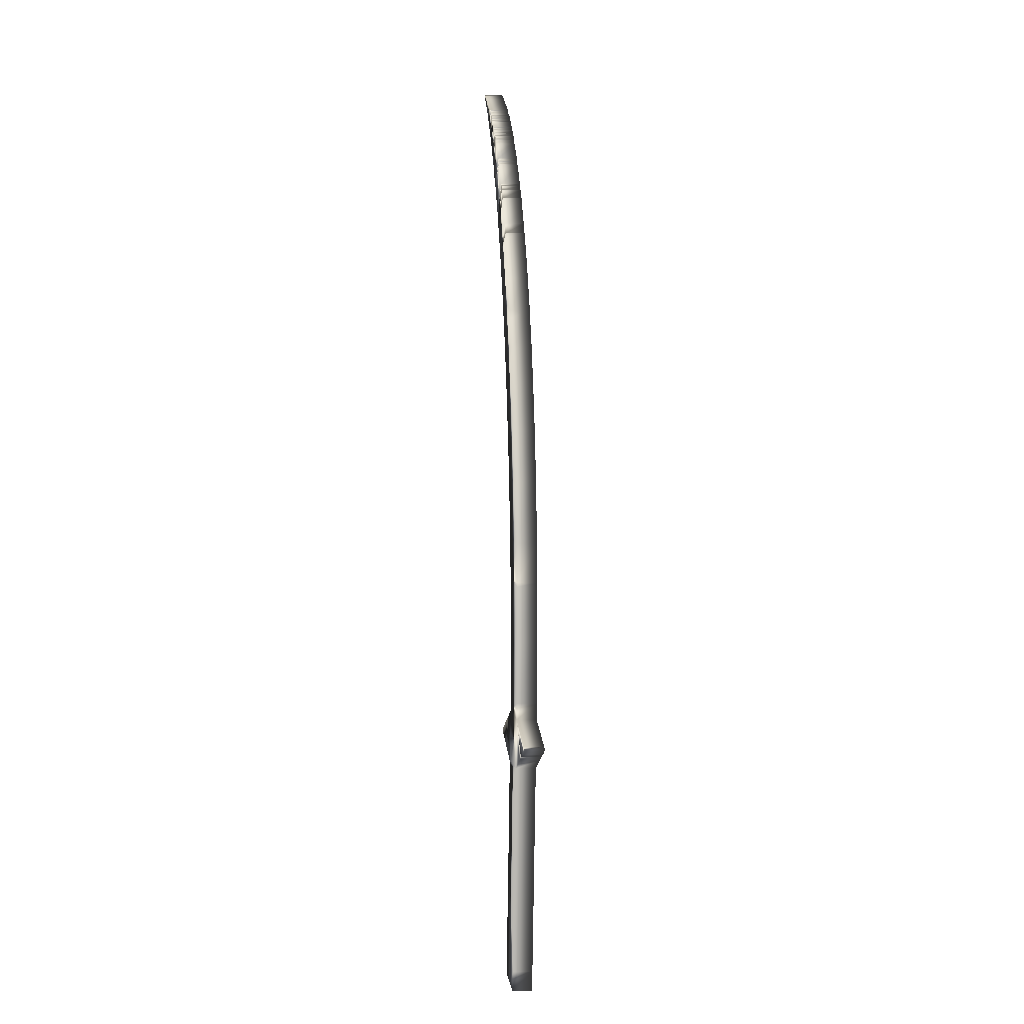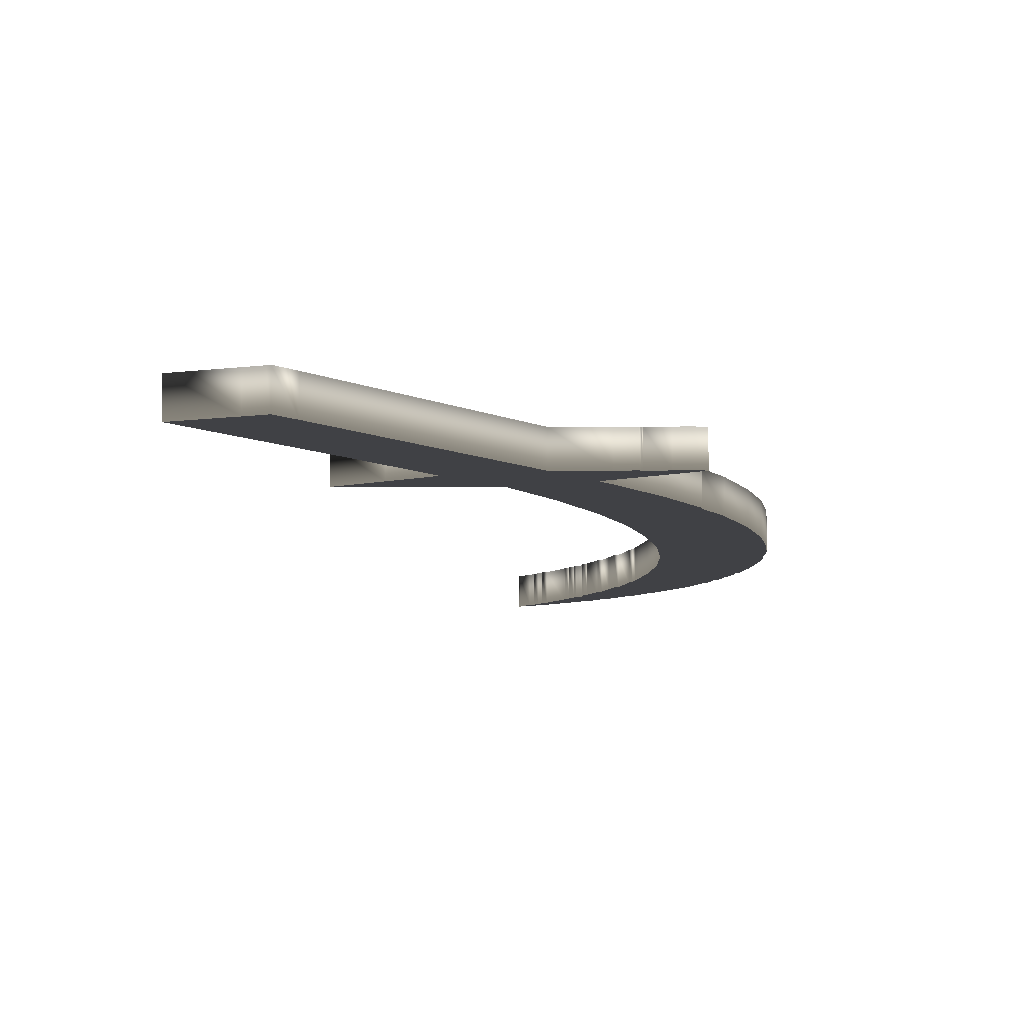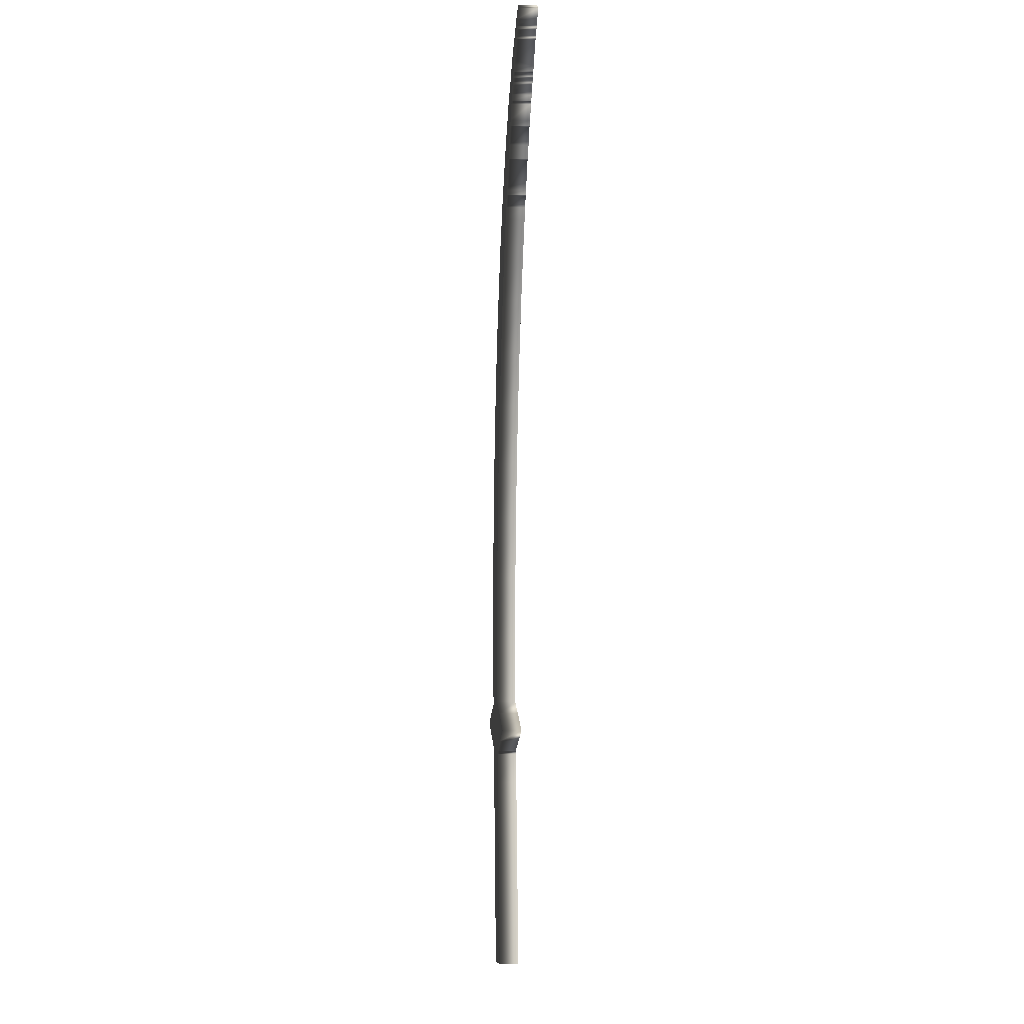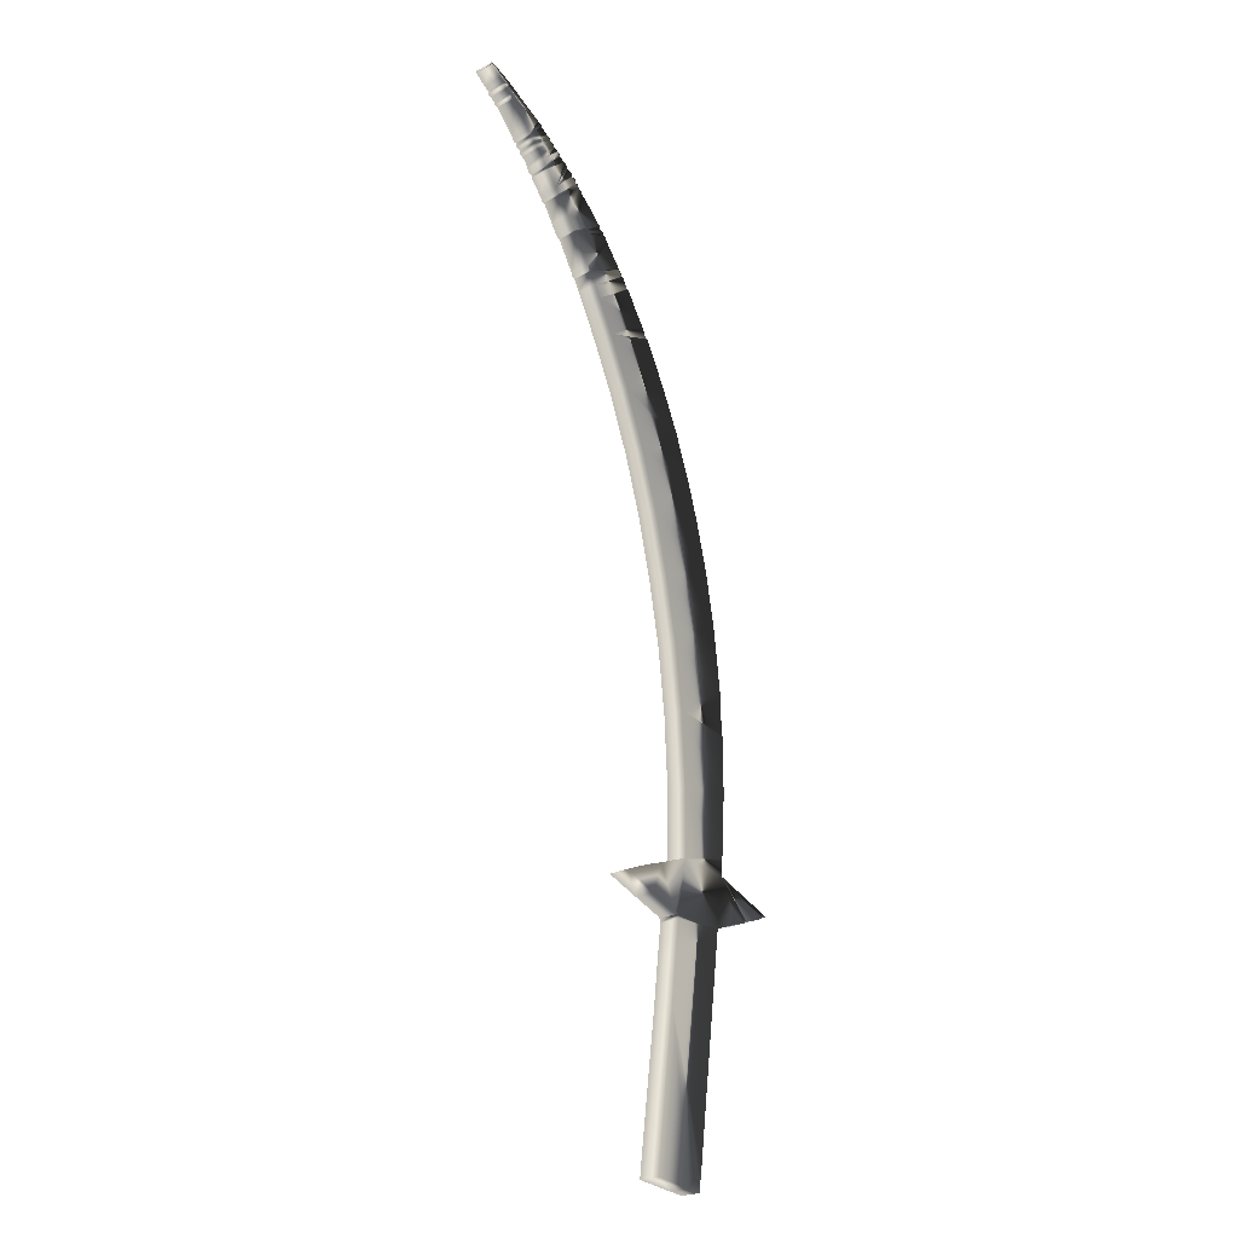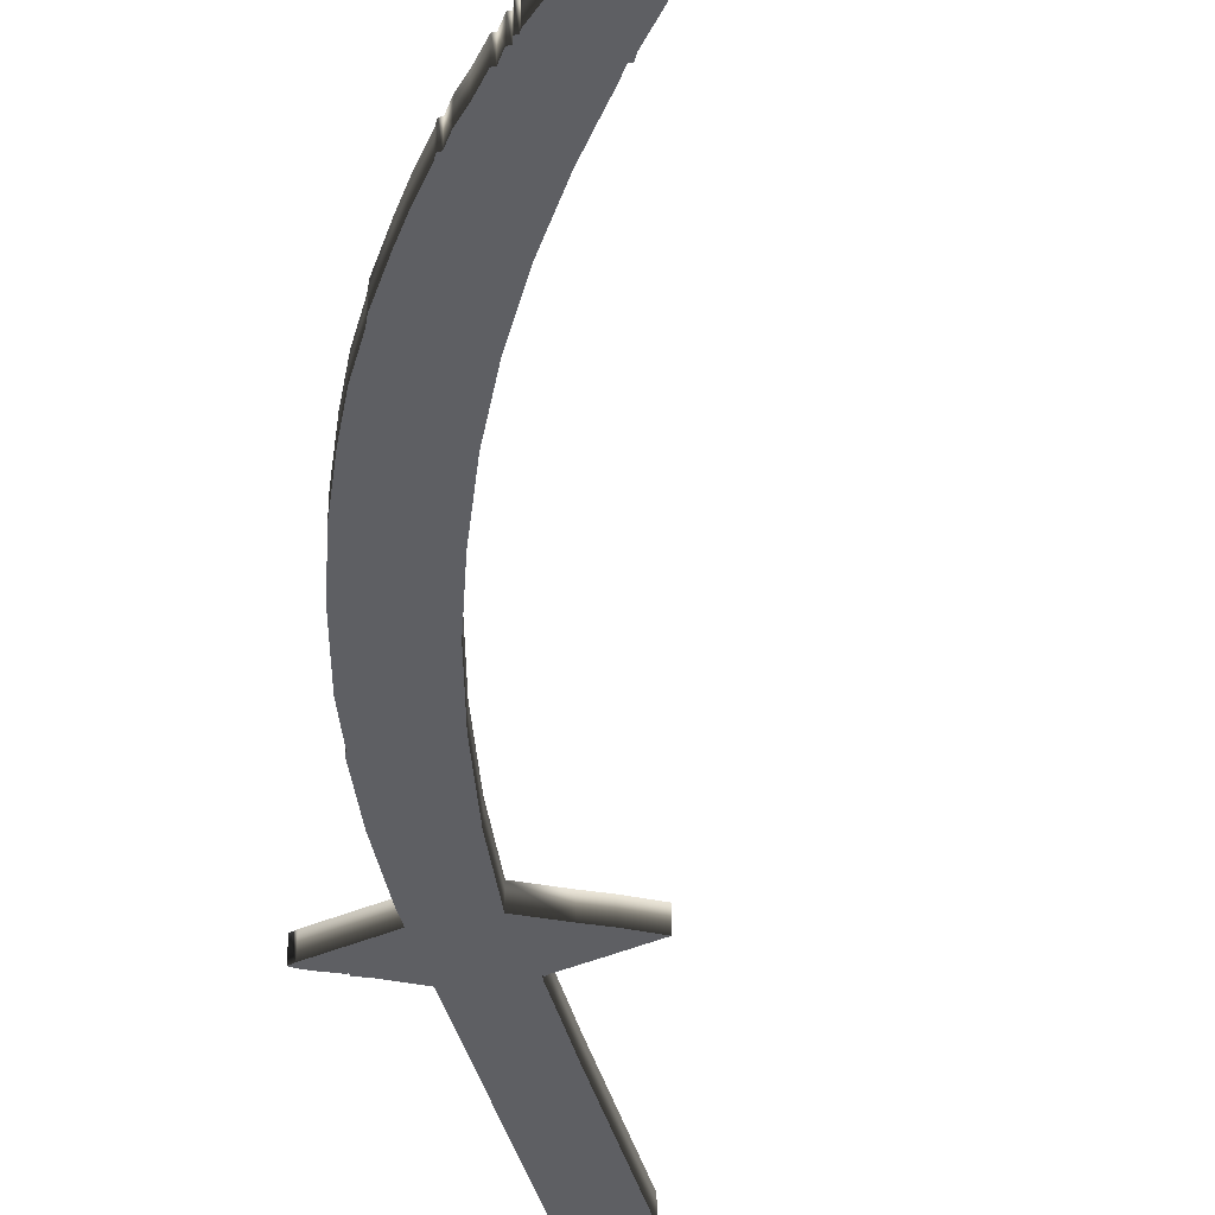
<metadata>
{"format":"obj","ext":"obj","renderer":"f3d","projection":"perspective","resolution":1024,"background":"white","views":[{"elev":-0.5,"azim":-96.7,"up":"+Z"},{"elev":-5.8,"azim":-158.4,"up":"+Y"},{"elev":-3.8,"azim":85.1,"up":"+Z"},{"elev":-23.7,"azim":131.0,"up":"+Z"},{"elev":-40.9,"azim":7.5,"up":"+Y"}]}
</metadata>
<code>
v  1753 -5 628.4
v  1737 -5 639.7
v  1737 -5 638.5
v  1755 -5 628.4
v  1759 -5 634.7
v  1747 -5 649.5
v  1750 -5 651.1
v  1751 -5 653
v  1764 -5 642.9
v  1753 -5 654.9
v  1765 -5 642.9
v  1767 -5 645.4
v  1756 -5 656.7
v  1756 -5 658.6
v  1760 -5 659.9
v  1760 -5 661.2
v  1761 -5 662.1
v  1773 -5 652.3
v  1773 -5 653.6
v  1764 -5 663.7
v  1766 -5 664.9
v  1774 -5 653.6
v  1776 -5 656.1
v  1767 -5 666.2
v  1768 -5 666.8
v  1777 -5 658.6
v  1734 -5 637.2
v  1734 -5 635.9
v  1733 -5 635.3
v  1731 -5 632.8
v  1745 -5 614.5
v  1743 -5 612
v  1744 -5 612
v  1771 -5 668.7
v  1779 -5 660.2
v  1780 -5 661.2
v  1781 -5 663.1
v  1773 -5 670.3
v  1783 -5 663.7
v  1784 -5 665.6
v  1774 -5 671.6
v  1777 -5 673.1
v  1777 -5 674.4
v  1780 -5 675.3
v  1785 -5 665.6
v  1786 -5 668.1
v  1796 -5 678.2
v  1798 -5 680.1
v  1798 -5 685.4
v  1801 -5 681.6
v  1802 -5 682.6
v  1802 -5 683.9
v  1750 -5 652.3
v  1752 -5 654.9
v  1754 -5 656.7
v  1798 -5 678.8
v  1723 -5 623.3
v  1723 -5 622.1
v  1721 -5 619.6
v  1740 -5 606.3
v  1720 -5 619.6
v  1717 -5 614.5
v  1737 -5 600.6
v  1716 -5 614.5
v  1711 -5 605.7
v  1706 -5 599.4
v  1728 -5 585.5
v  1704 -5 593.7
v  1702 -5 593.7
v  1701 -5 591.2
v  1694 -5 578.6
v  1717 -5 561.6
v  1689 -5 568.5
v  1681 -5 550.9
v  1680 -5 546.4
v  1706 -5 534.5
v  1674 -5 530.7
v  1698 -5 506.7
v  1668 -5 512.4
v  1662 -5 488.5
v  1690 -5 475.8
v  1657 -5 462
v  1684 -5 446.2
v  1653 -5 431.1
v  1680 -5 414.1
v  1652 -5 411.6
v  1652 -5 409.7
v  1652 -5 381.9
v  1679 -5 378.8
v  1653 -5 351.7
v  1679 -5 346
v  1654 -5 343.5
v  1657 -5 318.9
v  1644 -5 324.3
v  1638 -5 327.1
v  1638 -5 325.8
v  1722 -5 622.1
v  1768 -5 668.1
v  1684 -5 320.2
v  1686 -5 320.5
v  1685 -5 319.5
v  1684 -5 317.6
v  1686 -5 302.5
v  1689 -5 281.1
v  1671 -5 214.3
v  1680 -5 205.1
v  1674 -5 204.5
v  1771 -5 670
v  1695 -5 340
v  1700 -5 325.5
v  1698 -5 207.3
v  1637 -5 326.8
v  1631 -5 328.7
v  1627 -5 329.9
v  1626 -5 333.1
v  1705 -5 336.9
v  1673 -5 204.2
v  1766 -5 665.6
v  1805 -5 685.4
v  1806 -5 689.2
v  1810 -5 689.5
v  1810 -5 690.2
v  1623 -5 331.8
v  1717 -5 331.8
v  1810 -5 690.8
v  1811 -5 690.2
v  1753 5 628.4
v  1737 5 639.7
v  1737 5 638.5
v  1755 5 628.4
v  1759 5 634.7
v  1747 5 649.5
v  1750 5 651.1
v  1751 5 653
v  1764 5 642.9
v  1753 5 654.9
v  1765 5 642.9
v  1767 5 645.4
v  1756 5 656.7
v  1756 5 658.6
v  1760 5 659.9
v  1760 5 661.2
v  1761 5 662.1
v  1773 5 652.3
v  1773 5 653.6
v  1764 5 663.7
v  1766 5 664.9
v  1774 5 653.6
v  1776 5 656.1
v  1767 5 666.2
v  1768 5 666.8
v  1777 5 658.6
v  1734 5 637.2
v  1734 5 635.9
v  1733 5 635.3
v  1731 5 632.8
v  1745 5 614.5
v  1743 5 612
v  1744 5 612
v  1771 5 668.7
v  1779 5 660.2
v  1780 5 661.2
v  1781 5 663.1
v  1773 5 670.3
v  1783 5 663.7
v  1784 5 665.6
v  1774 5 671.6
v  1777 5 673.1
v  1777 5 674.4
v  1780 5 675.3
v  1785 5 665.6
v  1786 5 668.1
v  1796 5 678.2
v  1798 5 680.1
v  1798 5 685.4
v  1801 5 681.6
v  1802 5 682.6
v  1802 5 683.9
v  1750 5 652.3
v  1752 5 654.9
v  1754 5 656.7
v  1798 5 678.8
v  1723 5 623.3
v  1723 5 622.1
v  1721 5 619.6
v  1740 5 606.3
v  1720 5 619.6
v  1717 5 614.5
v  1737 5 600.6
v  1716 5 614.5
v  1711 5 605.7
v  1706 5 599.4
v  1728 5 585.5
v  1704 5 593.7
v  1702 5 593.7
v  1701 5 591.2
v  1694 5 578.6
v  1717 5 561.6
v  1689 5 568.5
v  1681 5 550.9
v  1680 5 546.4
v  1706 5 534.5
v  1674 5 530.7
v  1698 5 506.7
v  1668 5 512.4
v  1662 5 488.5
v  1690 5 475.8
v  1657 5 462
v  1684 5 446.2
v  1653 5 431.1
v  1680 5 414.1
v  1652 5 411.6
v  1652 5 409.7
v  1652 5 381.9
v  1679 5 378.8
v  1653 5 351.7
v  1679 5 346
v  1654 5 343.5
v  1657 5 318.9
v  1644 5 324.3
v  1638 5 327.1
v  1638 5 325.8
v  1722 5 622.1
v  1768 5 668.1
v  1684 5 320.2
v  1686 5 320.5
v  1685 5 319.5
v  1684 5 317.6
v  1686 5 302.5
v  1689 5 281.1
v  1671 5 214.3
v  1680 5 205.1
v  1674 5 204.5
v  1771 5 670
v  1695 5 340
v  1700 5 325.5
v  1698 5 207.3
v  1637 5 326.8
v  1631 5 328.7
v  1627 5 329.9
v  1626 5 333.1
v  1705 5 336.9
v  1673 5 204.2
v  1766 5 665.6
v  1805 5 685.4
v  1806 5 689.2
v  1810 5 689.5
v  1810 5 690.2
v  1623 5 331.8
v  1717 5 331.8
v  1810 5 690.8
v  1811 5 690.2
g kard
f 3 1 2
f 2 1 4
f 2 4 5
f 2 5 6
f 6 5 7
f 7 5 8
f 8 5 9
f 8 9 10
f 10 9 11
f 10 11 12
f 10 12 13
f 13 12 14
f 14 12 15
f 15 12 16
f 16 12 17
f 17 12 18
f 17 18 19
f 17 19 20
f 20 19 21
f 21 19 22
f 21 22 23
f 21 23 24
f 24 23 25
f 25 23 26
f 1 3 27
f 1 27 28
f 1 28 29
f 1 29 30
f 1 30 31
f 31 30 32
f 31 32 33
f 25 26 34
f 34 26 35
f 34 35 36
f 34 36 37
f 34 37 38
f 38 37 39
f 38 39 40
f 38 40 41
f 41 40 42
f 42 40 43
f 43 40 44
f 44 40 45
f 44 45 46
f 44 46 47
f 44 47 48
f 44 48 49
f 49 48 50
f 49 50 51
f 49 51 52
f 7 8 53
f 8 10 54
f 10 13 55
f 48 47 56
f 32 30 57
f 32 57 58
f 32 58 59
f 32 59 60
f 60 59 61
f 60 61 62
f 60 62 63
f 63 62 64
f 63 64 65
f 63 65 66
f 63 66 67
f 67 66 68
f 67 68 69
f 67 69 70
f 67 70 71
f 67 71 72
f 72 71 73
f 72 73 74
f 72 74 75
f 72 75 76
f 76 75 77
f 76 77 78
f 78 77 79
f 78 79 80
f 78 80 81
f 81 80 82
f 81 82 83
f 83 82 84
f 83 84 85
f 85 84 86
f 85 86 87
f 85 87 88
f 85 88 89
f 89 88 90
f 89 90 91
f 91 90 92
f 91 92 93
f 93 92 94
f 94 92 95
f 94 95 96
f 59 58 97
f 25 34 98
f 91 93 99
f 91 99 100
f 100 99 101
f 99 93 102
f 102 93 103
f 103 93 104
f 104 93 105
f 104 105 106
f 106 105 107
f 34 38 108
f 91 100 109
f 109 100 110
f 104 106 111
f 95 92 112
f 112 92 113
f 113 92 114
f 114 92 115
f 109 110 116
f 107 105 117
f 20 21 118
f 49 52 119
f 49 119 120
f 120 119 121
f 120 121 122
f 114 115 123
f 116 110 124
f 126 125 122
f 107 232 233
f 107 106 232
f 117 233 243
f 117 107 233
f 105 243 231
f 105 117 243
f 93 231 219
f 93 105 231
f 94 219 220
f 94 93 219
f 96 220 222
f 96 94 220
f 95 222 221
f 95 96 222
f 112 221 238
f 112 95 221
f 113 238 239
f 113 112 238
f 114 239 240
f 114 113 239
f 123 240 249
f 123 114 240
f 115 249 241
f 115 123 249
f 92 241 218
f 92 115 241
f 90 218 216
f 90 92 218
f 88 216 214
f 88 90 216
f 87 214 213
f 87 88 214
f 86 213 212
f 86 87 213
f 84 212 210
f 84 86 212
f 82 210 208
f 82 84 210
f 80 208 206
f 80 82 208
f 79 206 205
f 79 80 206
f 77 205 203
f 77 79 205
f 75 203 201
f 75 77 203
f 74 201 200
f 74 75 201
f 73 200 199
f 73 74 200
f 71 199 197
f 71 73 199
f 70 197 196
f 70 71 197
f 69 196 195
f 69 70 196
f 68 195 194
f 68 69 195
f 66 194 192
f 66 68 194
f 65 192 191
f 65 66 192
f 64 191 190
f 64 65 191
f 62 190 188
f 62 64 190
f 61 188 187
f 61 62 188
f 59 187 185
f 59 61 187
f 97 185 223
f 97 59 185
f 58 223 184
f 58 97 223
f 57 184 183
f 57 58 184
f 30 183 156
f 30 57 183
f 29 156 155
f 29 30 156
f 28 155 154
f 28 29 155
f 27 154 153
f 27 28 154
f 3 153 129
f 3 27 153
f 2 129 128
f 2 3 129
f 6 128 132
f 6 2 128
f 7 132 133
f 7 6 132
f 53 133 179
f 53 7 133
f 8 179 134
f 8 53 179
f 54 134 180
f 54 8 134
f 10 180 136
f 10 54 180
f 55 136 181
f 55 10 136
f 13 181 139
f 13 55 181
f 14 139 140
f 14 13 139
f 15 140 141
f 15 14 140
f 16 141 142
f 16 15 141
f 17 142 143
f 17 16 142
f 20 143 146
f 20 17 143
f 118 146 244
f 118 20 146
f 21 244 147
f 21 118 244
f 24 147 150
f 24 21 147
f 25 150 151
f 25 24 150
f 98 151 224
f 98 25 151
f 34 224 160
f 34 98 224
f 108 160 234
f 108 34 160
f 38 234 164
f 38 108 234
f 41 164 167
f 41 38 164
f 42 167 168
f 42 41 167
f 43 168 169
f 43 42 168
f 44 169 170
f 44 43 169
f 49 170 175
f 49 44 170
f 120 175 246
f 120 49 175
f 122 246 248
f 122 120 246
f 121 248 247
f 121 122 248
f 119 247 245
f 119 121 247
f 52 245 178
f 52 119 245
f 51 178 177
f 51 52 178
f 50 177 176
f 50 51 177
f 48 176 174
f 48 50 176
f 56 174 182
f 56 48 174
f 47 182 173
f 47 56 182
f 46 173 172
f 46 47 173
f 45 172 171
f 45 46 172
f 40 171 166
f 40 45 171
f 39 166 165
f 39 40 166
f 37 165 163
f 37 39 165
f 36 163 162
f 36 37 163
f 35 162 161
f 35 36 162
f 26 161 152
f 26 35 161
f 23 152 149
f 23 26 152
f 22 149 148
f 22 23 149
f 19 148 145
f 19 22 148
f 18 145 144
f 18 19 145
f 12 144 138
f 12 18 144
f 11 138 137
f 11 12 138
f 9 137 135
f 9 11 137
f 5 135 131
f 5 9 135
f 4 131 130
f 4 5 131
f 1 130 127
f 1 4 130
f 31 127 157
f 31 1 127
f 33 157 159
f 33 31 157
f 32 159 158
f 32 33 159
f 60 158 186
f 60 32 158
f 63 186 189
f 63 60 186
f 67 189 193
f 67 63 189
f 72 193 198
f 72 67 193
f 76 198 202
f 76 72 198
f 78 202 204
f 78 76 202
f 81 204 207
f 81 78 204
f 83 207 209
f 83 81 207
f 85 209 211
f 85 83 209
f 89 211 215
f 89 85 211
f 91 215 217
f 91 89 215
f 109 217 235
f 109 91 217
f 116 235 242
f 116 109 235
f 124 242 250
f 124 116 242
f 110 250 236
f 110 124 250
f 100 236 226
f 100 110 236
f 101 226 227
f 101 100 226
f 99 227 225
f 99 101 227
f 102 225 228
f 102 99 225
f 103 228 229
f 103 102 228
f 104 229 230
f 104 103 229
f 111 230 237
f 111 104 230
f 106 237 232
f 106 111 237
f 126 251 252
f 126 125 251
f 122 252 248
f 122 126 252
f 125 248 251
f 125 122 248
f 129 127 128
f 128 127 130
f 128 130 131
f 128 131 132
f 132 131 133
f 133 131 134
f 134 131 135
f 134 135 136
f 136 135 137
f 136 137 138
f 136 138 139
f 139 138 140
f 140 138 141
f 141 138 142
f 142 138 143
f 143 138 144
f 143 144 145
f 143 145 146
f 146 145 147
f 147 145 148
f 147 148 149
f 147 149 150
f 150 149 151
f 151 149 152
f 127 129 153
f 127 153 154
f 127 154 155
f 127 155 156
f 127 156 157
f 157 156 158
f 157 158 159
f 151 152 160
f 160 152 161
f 160 161 162
f 160 162 163
f 160 163 164
f 164 163 165
f 164 165 166
f 164 166 167
f 167 166 168
f 168 166 169
f 169 166 170
f 170 166 171
f 170 171 172
f 170 172 173
f 170 173 174
f 170 174 175
f 175 174 176
f 175 176 177
f 175 177 178
f 133 134 179
f 134 136 180
f 136 139 181
f 174 173 182
f 158 156 183
f 158 183 184
f 158 184 185
f 158 185 186
f 186 185 187
f 186 187 188
f 186 188 189
f 189 188 190
f 189 190 191
f 189 191 192
f 189 192 193
f 193 192 194
f 193 194 195
f 193 195 196
f 193 196 197
f 193 197 198
f 198 197 199
f 198 199 200
f 198 200 201
f 198 201 202
f 202 201 203
f 202 203 204
f 204 203 205
f 204 205 206
f 204 206 207
f 207 206 208
f 207 208 209
f 209 208 210
f 209 210 211
f 211 210 212
f 211 212 213
f 211 213 214
f 211 214 215
f 215 214 216
f 215 216 217
f 217 216 218
f 217 218 219
f 219 218 220
f 220 218 221
f 220 221 222
f 185 184 223
f 151 160 224
f 217 219 225
f 217 225 226
f 226 225 227
f 225 219 228
f 228 219 229
f 229 219 230
f 230 219 231
f 230 231 232
f 232 231 233
f 160 164 234
f 217 226 235
f 235 226 236
f 230 232 237
f 221 218 238
f 238 218 239
f 239 218 240
f 240 218 241
f 235 236 242
f 233 231 243
f 146 147 244
f 175 178 245
f 175 245 246
f 246 245 247
f 246 247 248
f 240 241 249
f 242 236 250
f 252 251 248
g

</code>
